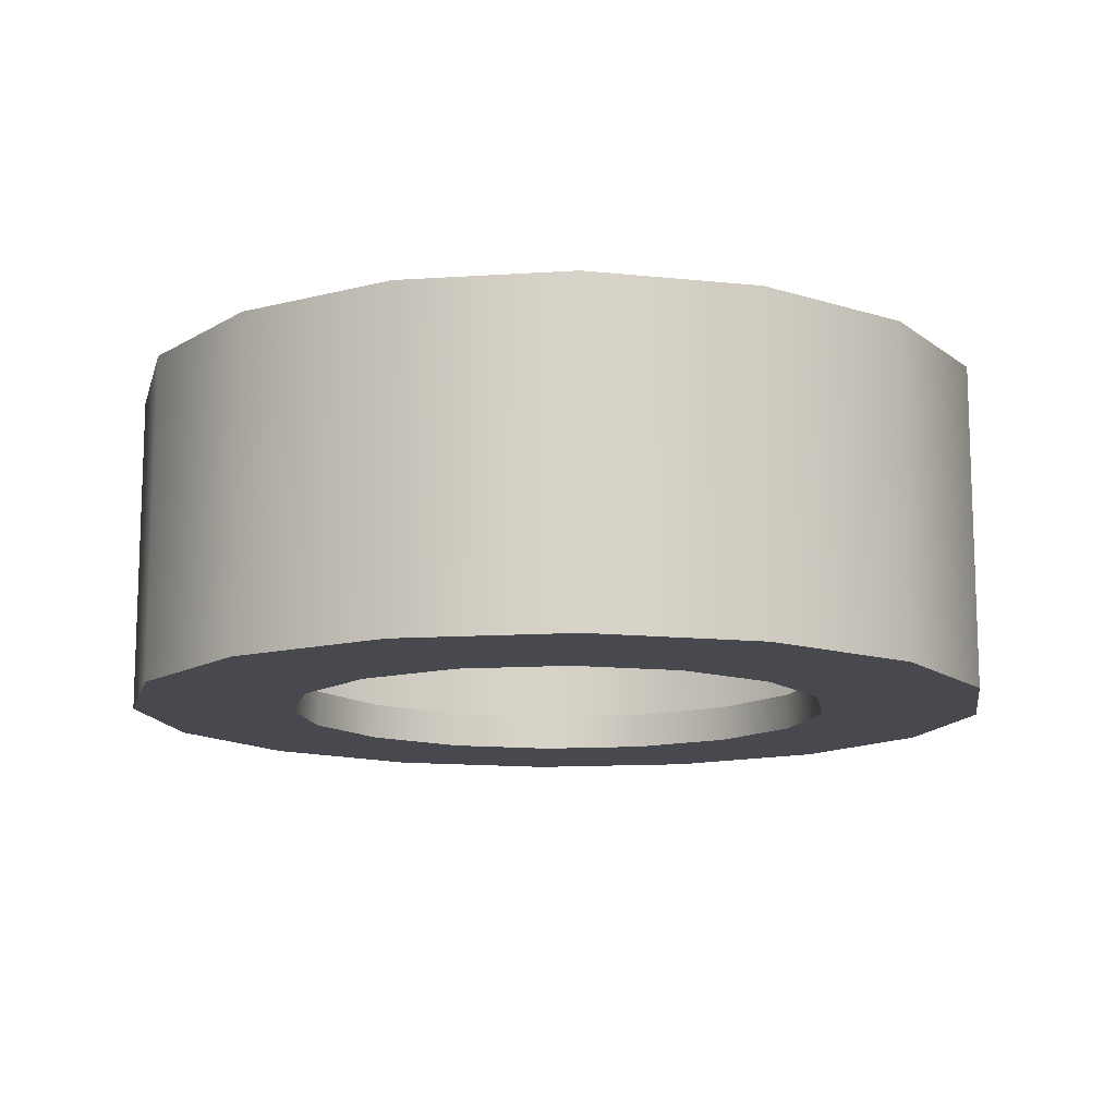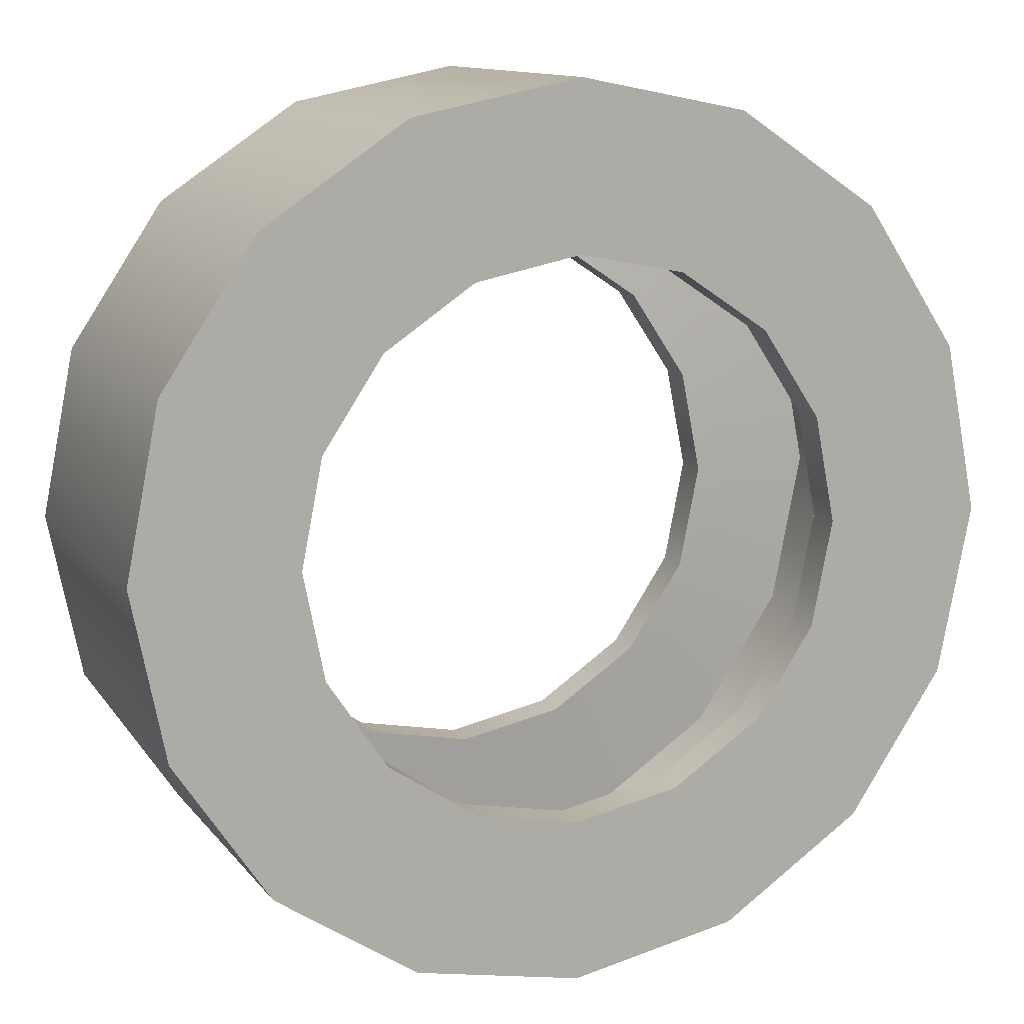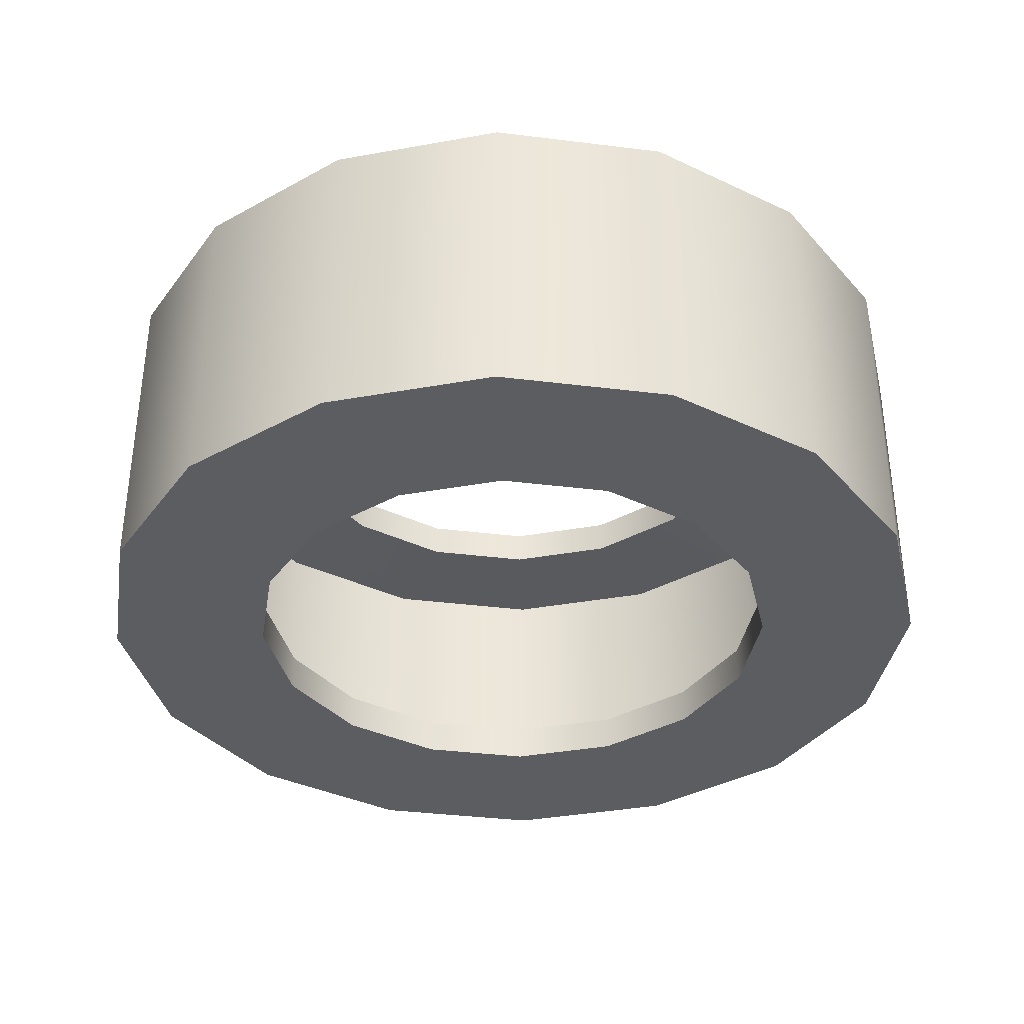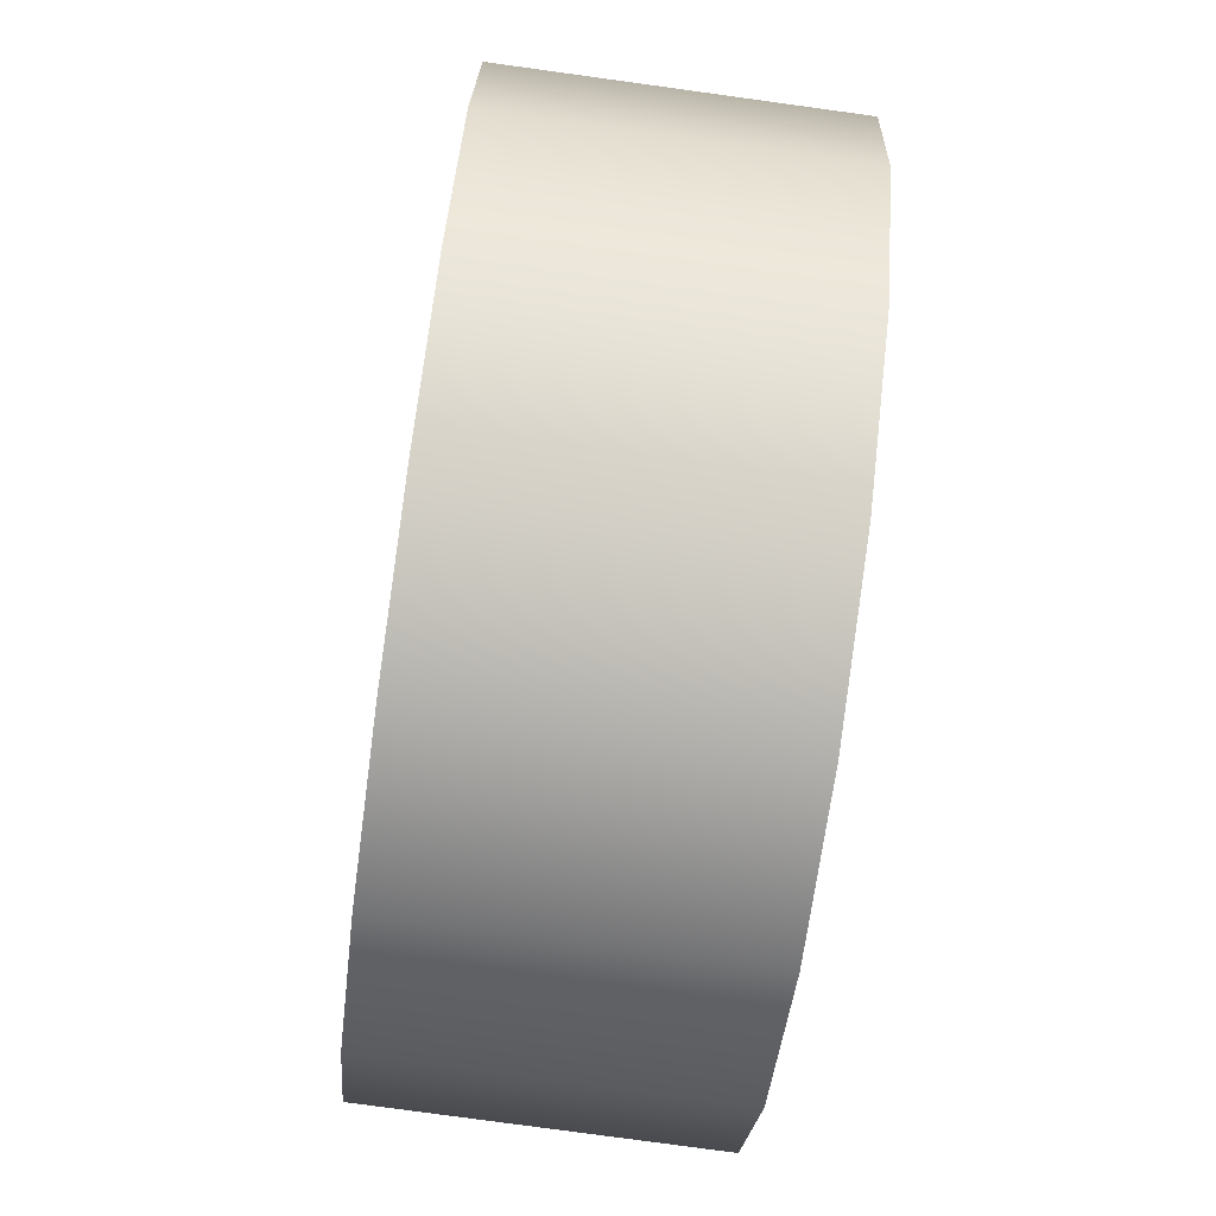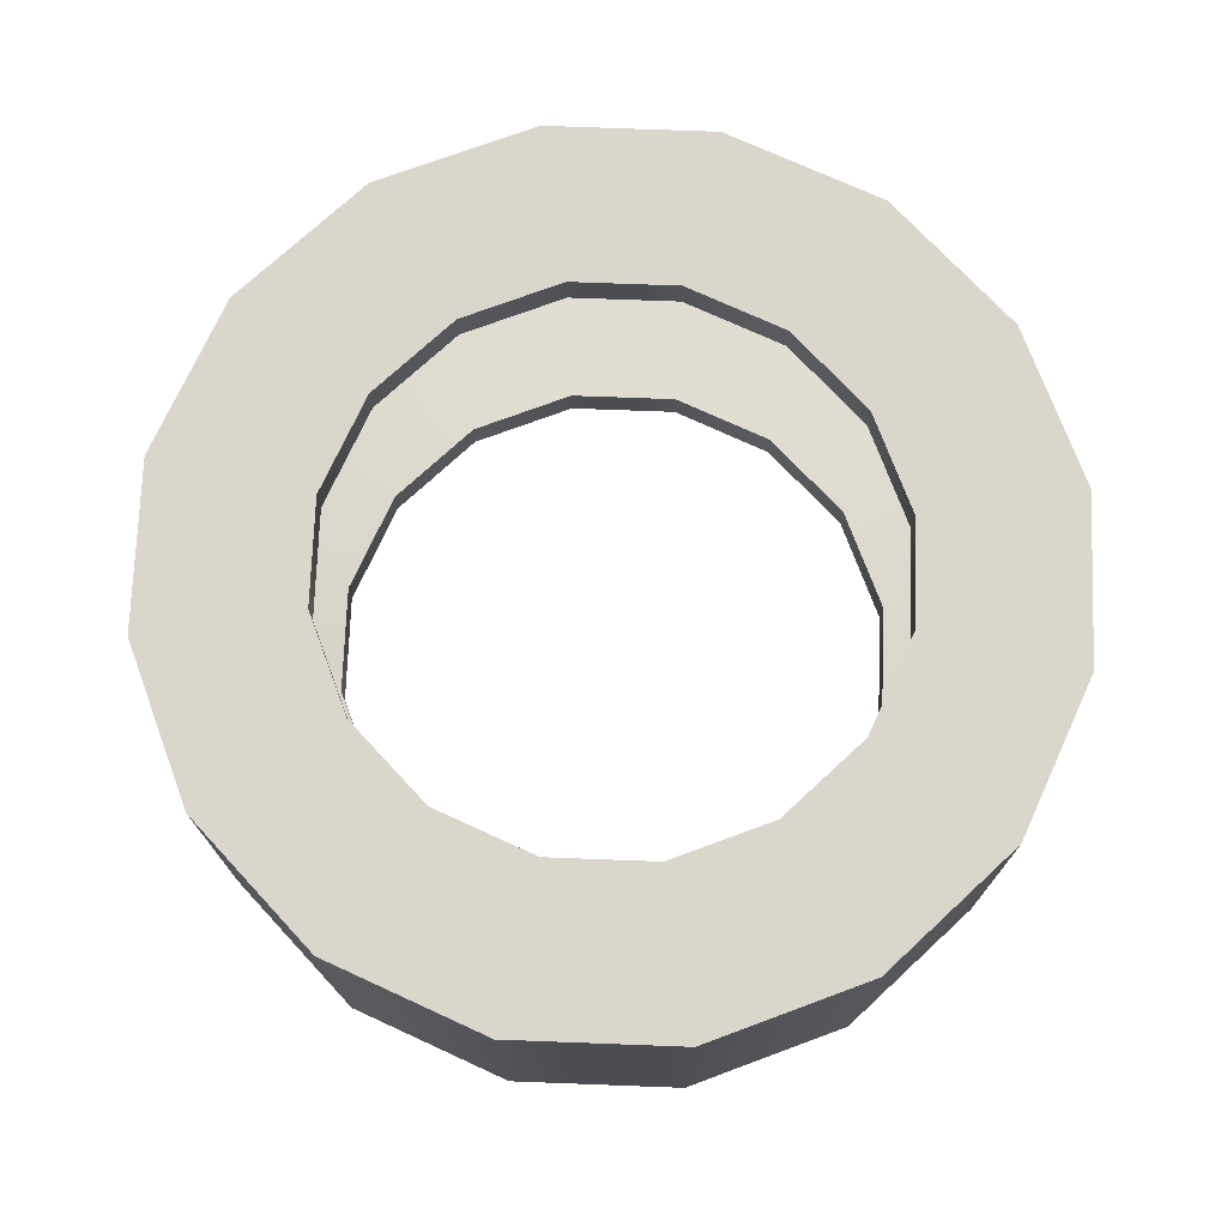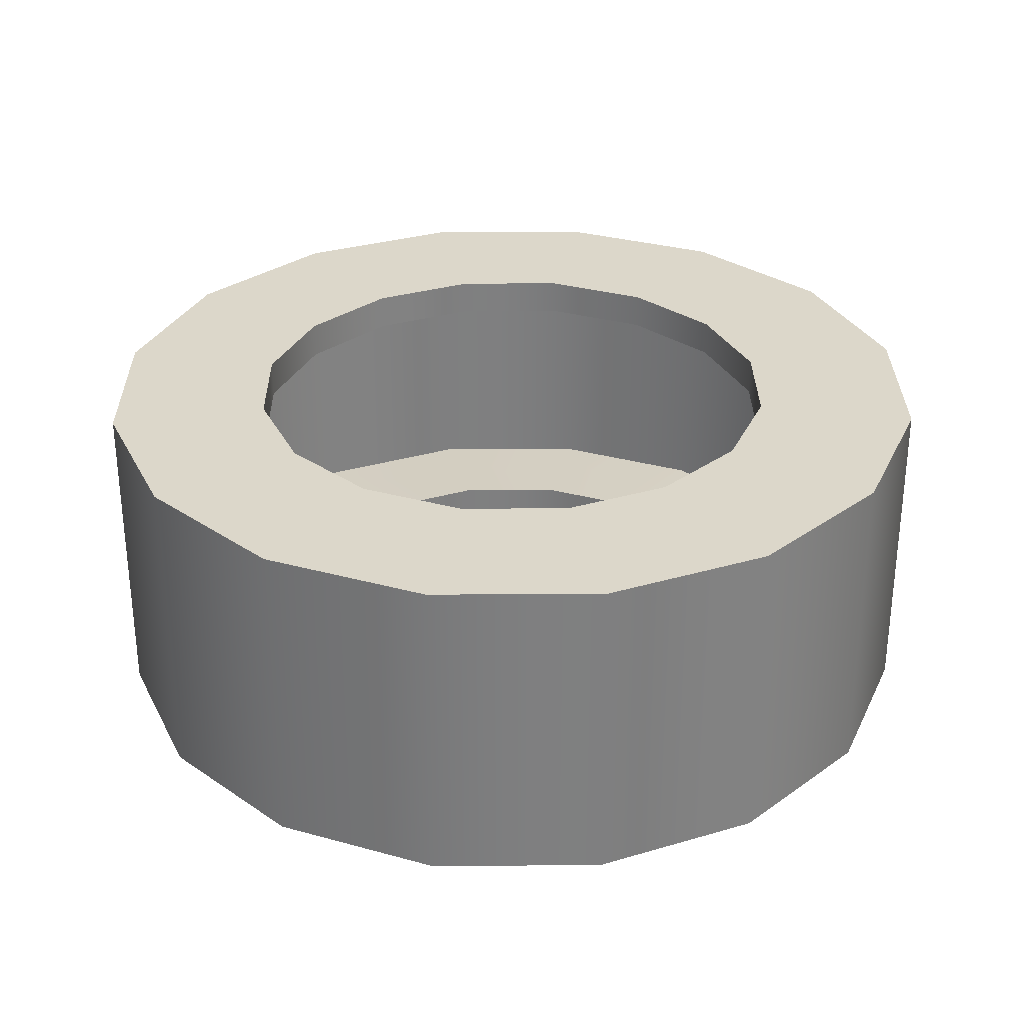
<metadata>
{"format":"obj","ext":"obj","renderer":"f3d","projection":"perspective","resolution":1024,"background":"white","views":[{"elev":-12.6,"azim":177.4,"up":"+Y"},{"elev":12.2,"azim":-23.0,"up":"+Z"},{"elev":-36.3,"azim":47.0,"up":"+Y"},{"elev":-78.7,"azim":82.2,"up":"+Z"},{"elev":73.6,"azim":170.9,"up":"+Y"},{"elev":30.5,"azim":55.6,"up":"+Y"}]}
</metadata>
<code>
o Buggy_Car__01_Tire_BIG
v 393.2 318.8 -162.9
v 425.6 318.8 5.175e-05
v 425.6 0.9539 5.175e-05
v 393.2 0.9538 -162.9
v 300.9 318.8 -300.9
v 300.9 0.9538 -300.9
v 162.9 318.8 -393.2
v 162.9 0.9537 -393.2
v -0.0001967 318.8 -425.6
v -0.0001967 0.9536 -425.6
v -162.9 318.8 -393.2
v -162.9 0.9538 -393.2
v -300.9 318.8 -300.9
v -300.9 0.9537 -300.9
v -393.2 318.8 -162.9
v -393.2 0.9537 -162.9
v -425.6 318.8 -4.825e-05
v -425.6 0.9539 -4.825e-05
v -393.2 318.8 162.9
v -393.2 0.9537 162.9
v -300.9 318.8 300.9
v -300.9 0.9537 300.9
v -162.9 318.8 393.2
v -162.9 0.9536 393.2
v -0.0001967 318.8 425.6
v -0.0001967 0.9536 425.6
v 162.9 318.8 393.2
v 162.9 0.9536 393.2
v 300.9 318.8 300.9
v 300.9 0.9538 300.9
v 393.2 318.8 162.9
v 393.2 0.9536 162.9
v 268.2 318.8 5.175e-05
v 247.8 318.8 -102.7
v 189.7 318.8 -189.7
v 102.7 318.8 -247.8
v -0.0001967 318.8 -268.2
v -102.7 318.8 -247.8
v -189.7 318.8 -189.7
v -247.8 318.8 -102.7
v -268.2 318.8 -4.825e-05
v -247.8 318.8 102.7
v -189.7 318.8 189.7
v -102.7 318.8 247.8
v -0.0001967 318.8 268.2
v 102.7 318.8 247.8
v 189.7 318.8 189.7
v 247.8 318.8 102.7
v 247.7 0.9538 -102.6
v 268.1 0.9539 5.175e-05
v 247.7 0.9536 102.6
v 189.6 0.9538 189.6
v 102.6 0.9536 247.7
v -0.0001967 0.9536 268.1
v -102.6 0.9537 247.7
v -189.6 0.9537 189.6
v -247.7 0.9537 102.6
v -268.1 0.9539 -4.825e-05
v -247.7 0.9537 -102.6
v -189.6 0.9537 -189.6
v -102.6 0.9539 -247.7
v -0.0001967 0.9538 -268.1
v 102.6 0.9538 -247.7
v 189.6 0.9538 -189.6
v 398.9 24.74 5.175e-05
v 398.9 295 5.175e-05
v 368.5 295 -152.7
v 368.5 24.74 -152.7
v 282.1 295 -282.1
v 282.1 24.74 -282.1
v 152.7 295 -368.5
v 152.7 24.74 -368.5
v -0.0001967 295 -398.9
v -0.0001967 24.74 -398.9
v -152.7 295 -368.5
v -152.7 24.74 -368.5
v -282.1 295 -282.1
v -282.1 24.74 -282.1
v -368.5 295 -152.7
v -368.5 24.74 -152.7
v -398.9 295 -4.825e-05
v -398.9 24.74 -4.825e-05
v -368.5 295 152.7
v -368.5 24.74 152.7
v -282.1 295 282.1
v -282.1 24.74 282.1
v -152.7 295 368.5
v -152.7 24.74 368.5
v -0.0001967 295 398.9
v -0.0001967 24.74 398.9
v 152.7 295 368.5
v 152.7 24.74 368.5
v 282.1 295 282.1
v 282.1 24.74 282.1
v 368.5 295 152.7
v 368.5 24.74 152.7
v 268.2 283.1 -4.825e-05
v 247.8 283.1 -102.7
v 189.7 283.1 -189.7
v 102.7 283.1 -247.8
v -0.0001967 283.1 -268.2
v -102.7 283.1 -247.8
v -189.7 283.1 -189.7
v -247.8 283.1 -102.7
v -268.2 283.1 -4.825e-05
v -247.8 283.1 102.7
v -189.7 283.1 189.7
v -102.7 283.1 247.8
v -0.0001967 283.1 268.2
v 102.7 283.1 247.8
v 189.7 283.1 189.7
v 247.8 283.1 102.7
v 247.7 36.69 -102.6
v 268.1 36.69 5.175e-05
v 247.7 36.69 102.6
v 189.6 36.69 189.6
v 102.6 36.69 247.7
v -0.0001967 36.69 268.1
v -102.6 36.69 247.7
v -189.6 36.69 189.6
v -247.7 36.69 102.6
v -268.1 36.69 -4.825e-05
v -247.7 36.69 -102.6
v -189.6 36.69 -189.6
v -102.6 36.69 -247.7
v -0.0001967 36.69 -268.1
v 102.6 36.69 -247.7
v 189.6 36.69 -189.6
g Buggy_Car__01_Tire_BIG_wire_028028177
f 1 34 33 2
f 2 33 48 31
f 5 35 34 1
f 7 36 35 5
f 9 37 36 7
f 11 38 37 9
f 13 39 38 11
f 15 40 39 13
f 17 41 40 15
f 19 42 41 17
f 21 43 42 19
f 23 44 43 21
f 25 45 44 23
f 27 46 45 25
f 29 47 46 27
f 31 48 47 29
f 49 113 128 64
f 50 114 113 49
f 51 115 114 50
f 52 116 115 51
f 53 117 116 52
f 54 118 117 53
f 55 119 118 54
f 56 120 119 55
f 57 121 120 56
f 58 122 121 57
f 59 123 122 58
f 60 124 123 59
f 61 125 124 60
f 62 126 125 61
f 63 127 126 62
f 64 128 127 63
f 65 96 95 66
f 66 67 68 65
f 67 69 70 68
f 69 71 72 70
f 71 73 74 72
f 73 75 76 74
f 75 77 78 76
f 77 79 80 78
f 79 81 82 80
f 81 83 84 82
f 83 85 86 84
f 85 87 88 86
f 87 89 90 88
f 89 91 92 90
f 91 93 94 92
f 93 95 96 94
f 3 50 49 4
f 4 49 64 6
f 6 64 63 8
f 8 63 62 10
f 10 62 61 12
f 12 61 60 14
f 14 60 59 16
f 16 59 58 18
f 18 58 57 20
f 20 57 56 22
f 22 56 55 24
f 24 55 54 26
f 26 54 53 28
f 28 53 52 30
f 30 52 51 32
f 32 51 50 3
f 65 114 115 96
f 66 97 98 67
f 67 98 99 69
f 68 113 114 65
f 69 99 100 71
f 70 128 113 68
f 71 100 101 73
f 72 127 128 70
f 73 101 102 75
f 74 126 127 72
f 75 102 103 77
f 76 125 126 74
f 77 103 104 79
f 78 124 125 76
f 79 104 105 81
f 80 123 124 78
f 81 105 106 83
f 82 122 123 80
f 83 106 107 85
f 84 121 122 82
f 85 107 108 87
f 86 120 121 84
f 87 108 109 89
f 88 119 120 86
f 89 109 110 91
f 90 118 119 88
f 91 110 111 93
f 92 117 118 90
f 93 111 112 95
f 94 116 117 92
f 95 112 97 66
f 96 115 116 94
f 2 3 4 1
f 2 31 32 3
f 4 6 5 1
f 6 8 7 5
f 8 10 9 7
f 10 12 11 9
f 12 14 13 11
f 14 16 15 13
f 16 18 17 15
f 18 20 19 17
f 20 22 21 19
f 22 24 23 21
f 24 26 25 23
f 26 28 27 25
f 28 30 29 27
f 30 32 31 29
f 33 97 112 48
f 34 98 97 33
f 35 99 98 34
f 36 100 99 35
f 37 101 100 36
f 38 102 101 37
f 39 103 102 38
f 40 104 103 39
f 41 105 104 40
f 42 106 105 41
f 43 107 106 42
f 44 108 107 43
f 45 109 108 44
f 46 110 109 45
f 47 111 110 46
f 48 112 111 47

</code>
